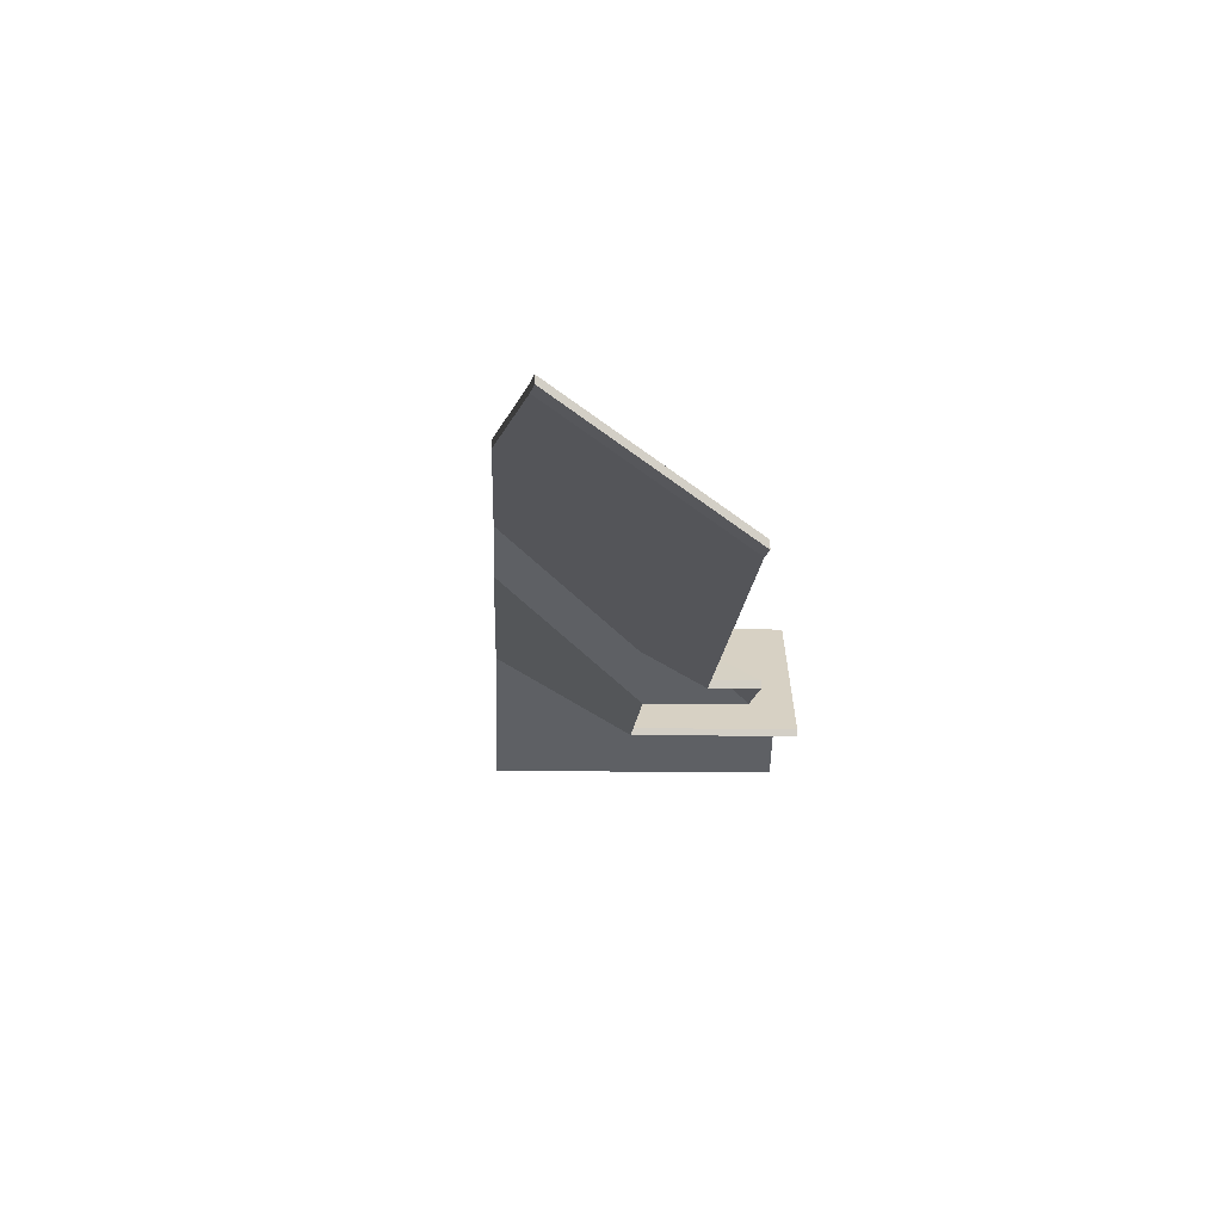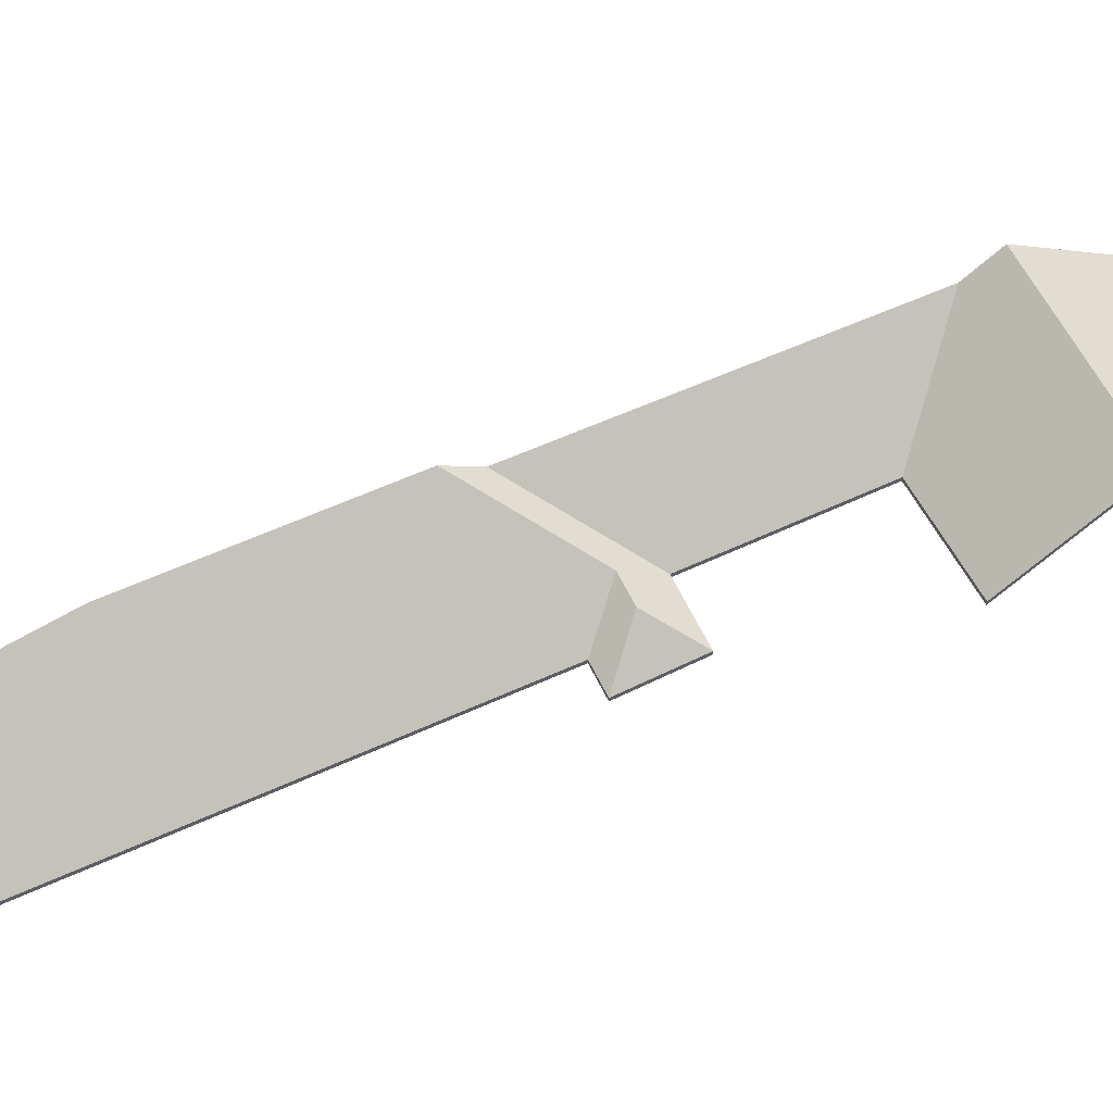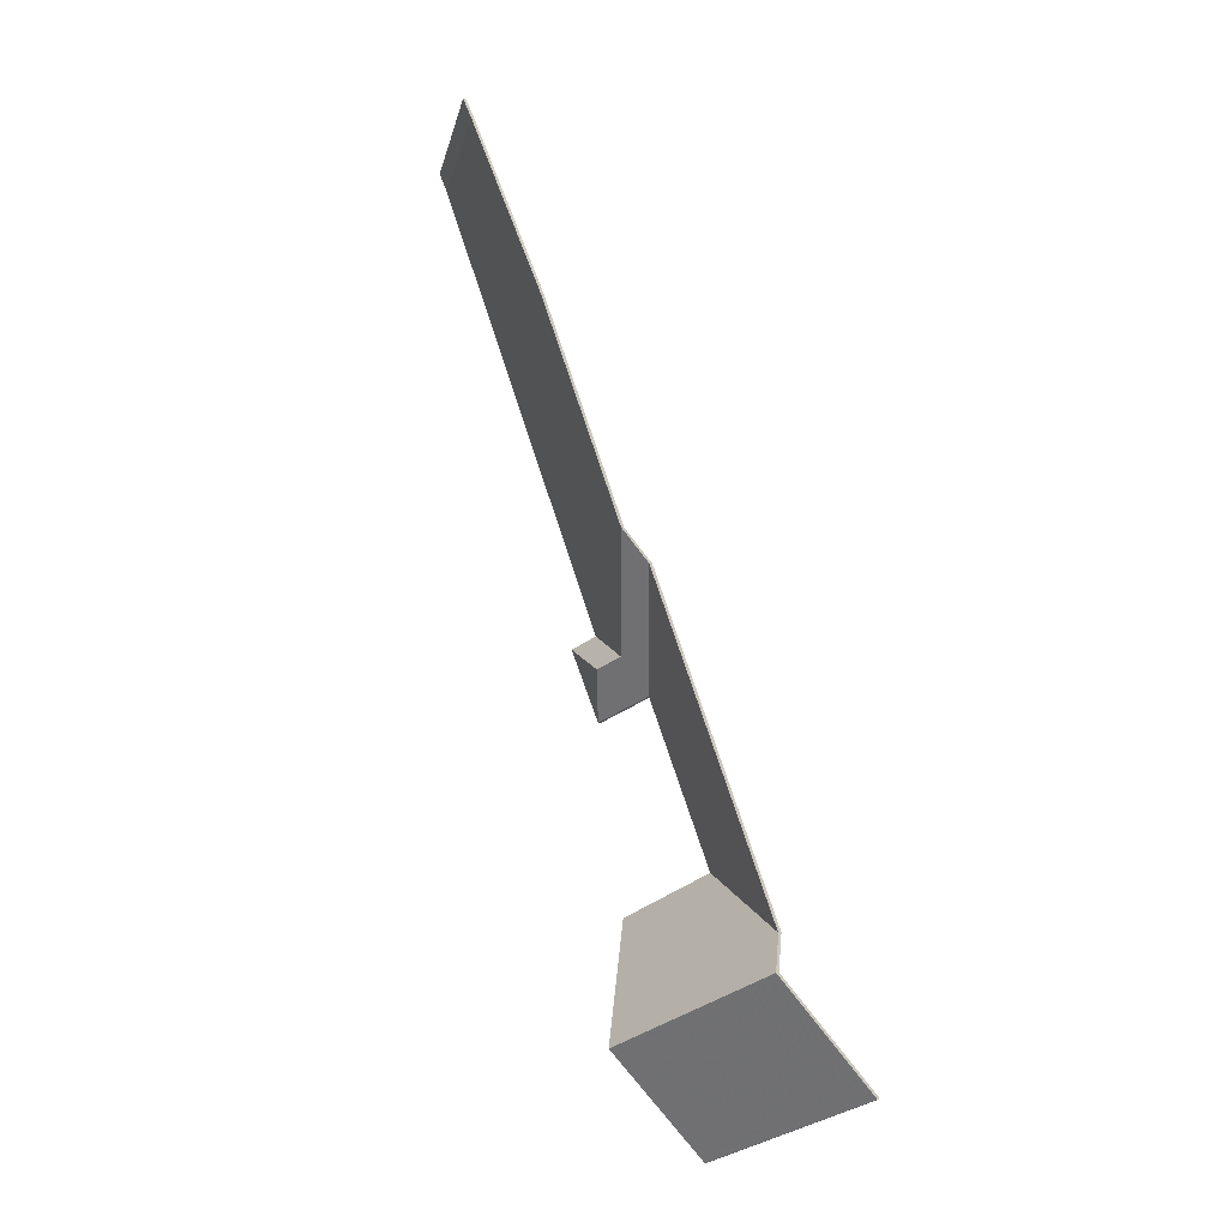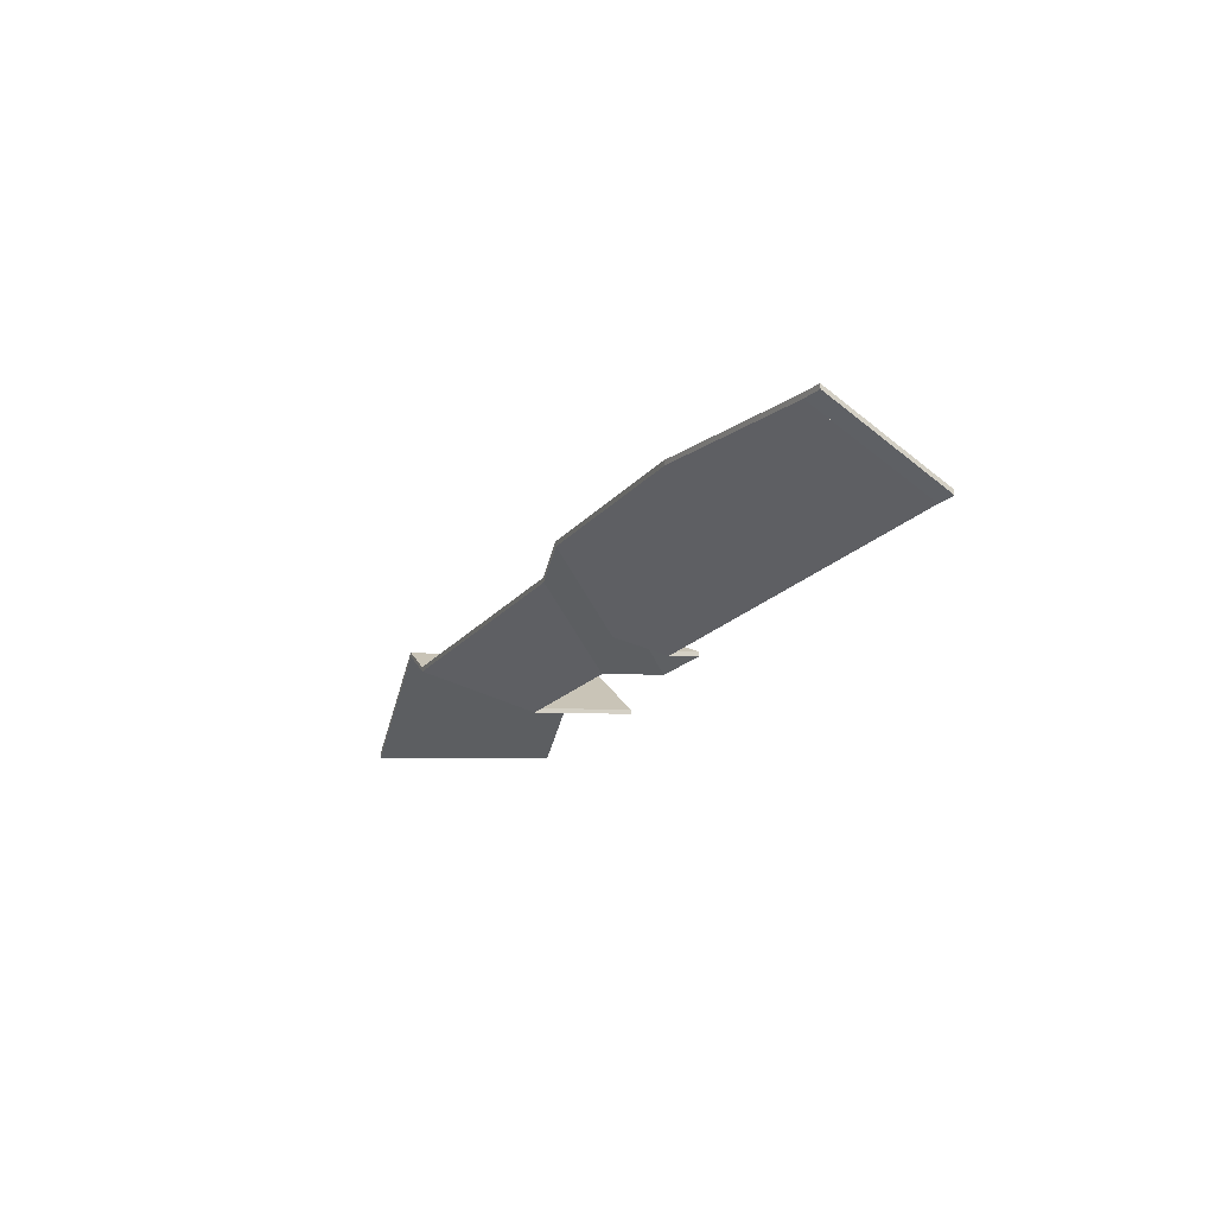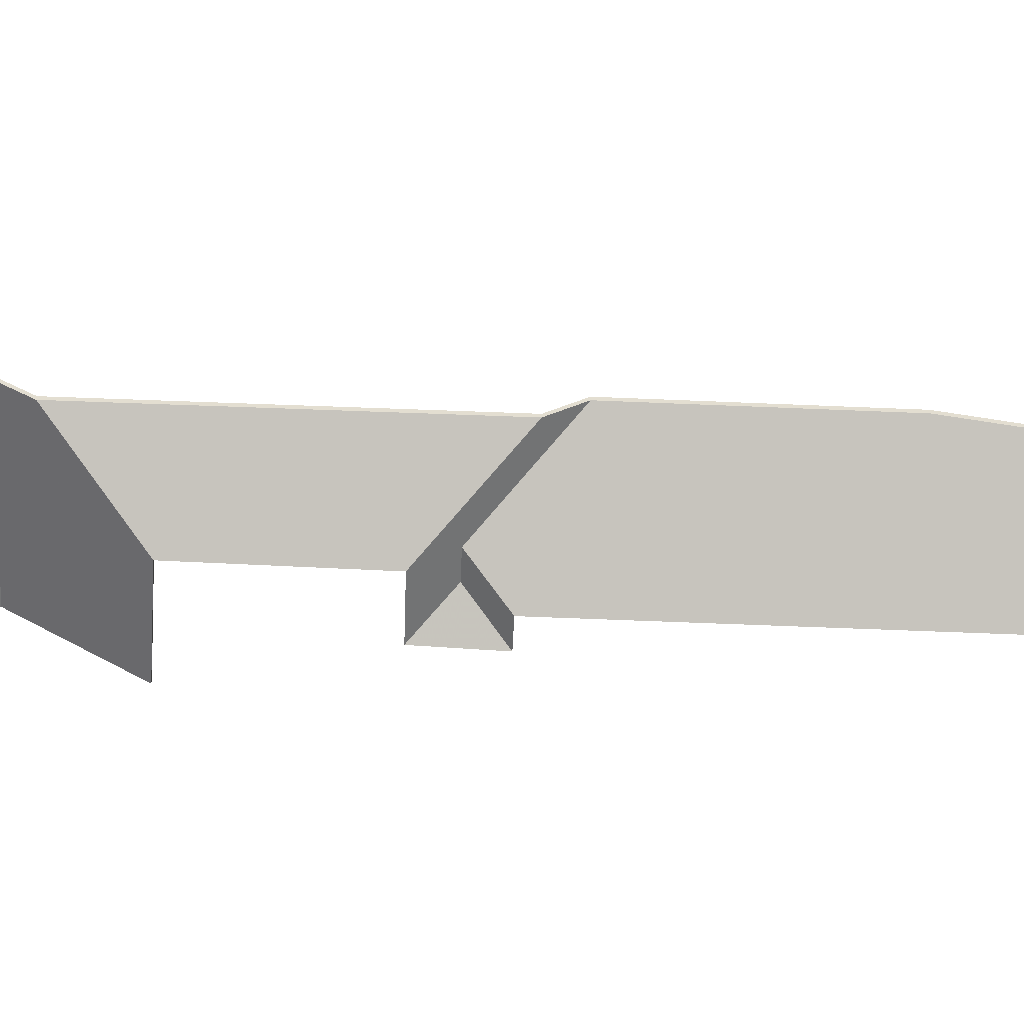
<metadata>
{"format":"obj","ext":"obj","renderer":"f3d","projection":"perspective","resolution":1024,"background":"white","views":[{"elev":-8.2,"azim":21.3,"up":"+Y"},{"elev":58.3,"azim":87.5,"up":"+Y"},{"elev":-2.7,"azim":-142.5,"up":"+Z"},{"elev":76.1,"azim":-4.4,"up":"+Z"},{"elev":-54.6,"azim":-69.8,"up":"+Y"}]}
</metadata>
<code>
v 4.046 0.01317 1.406
v 4.094 -0.0238 1.384
v 4.094 -0.02607 1.384
v 4.046 0.0109 1.406
v 4.051 0.0129 1.416
v 4.046 0.01317 1.406
v 4.046 0.0109 1.406
v 4.051 0.01063 1.416
v 4.099 -0.0238 1.393
v 4.051 0.0129 1.416
v 4.051 0.01063 1.416
v 4.099 -0.02607 1.393
v 4.094 -0.0238 1.384
v 4.099 -0.0238 1.393
v 4.099 -0.02607 1.393
v 4.094 -0.02607 1.384
v 4.051 0.0129 1.416
v 4.099 -0.0238 1.393
v 4.094 -0.0238 1.384
v 4.046 0.01317 1.406
v 4.094 -0.02607 1.384
v 4.099 -0.02607 1.393
v 4.051 0.01063 1.416
v 4.046 0.0109 1.406
v 3.976 -0.0105 1.151
v 4 -0.0238 1.161
v 4 -0.02607 1.161
v 3.976 -0.01277 1.151
v 3.952 0.01962 1.207
v 3.976 -0.0105 1.151
v 3.976 -0.01277 1.151
v 3.952 0.01735 1.207
v 3.998 0.0196 1.316
v 3.952 0.01962 1.207
v 3.952 0.01735 1.207
v 3.998 0.01733 1.316
v 4 -0.0238 1.161
v 4.094 -0.0238 1.384
v 4.094 -0.02607 1.384
v 4 -0.02607 1.161
v 4.094 -0.0238 1.384
v 4.046 0.01317 1.406
v 4.046 0.0109 1.406
v 4.094 -0.02607 1.384
v 4.046 0.01317 1.406
v 3.998 0.0196 1.316
v 3.998 0.01733 1.316
v 4.046 0.0109 1.406
v 3.952 0.01962 1.207
v 3.998 0.0196 1.316
v 4.046 0.01317 1.406
v 4.094 -0.0238 1.384
v 4 -0.0238 1.161
v 3.976 -0.0105 1.151
v 4.046 0.0109 1.406
v 3.998 0.01733 1.316
v 3.952 0.01735 1.207
v 3.976 -0.01277 1.151
v 4 -0.02607 1.161
v 4.094 -0.02607 1.384
v 4.015 -0.0238 1.155
v 4 -0.0238 1.161
v 4 -0.02607 1.161
v 4.015 -0.02607 1.155
v 3.989 -0.01053 1.145
v 4.015 -0.0238 1.155
v 4.015 -0.02607 1.155
v 3.989 -0.01281 1.145
v 3.976 -0.0105 1.151
v 3.989 -0.01053 1.145
v 3.989 -0.01281 1.145
v 3.976 -0.01277 1.151
v 4 -0.0238 1.161
v 3.976 -0.0105 1.151
v 3.976 -0.01277 1.151
v 4 -0.02607 1.161
v 3.989 -0.01053 1.145
v 3.976 -0.0105 1.151
v 4 -0.0238 1.161
v 4.015 -0.0238 1.155
v 4 -0.02607 1.161
v 3.976 -0.01277 1.151
v 3.989 -0.01281 1.145
v 4.015 -0.02607 1.155
v 3.989 -0.01053 1.145
v 3.999 -0.0238 1.121
v 3.999 -0.02607 1.121
v 3.989 -0.01281 1.145
v 3.999 -0.0238 1.121
v 4.015 -0.0238 1.155
v 4.015 -0.02607 1.155
v 3.999 -0.02607 1.121
v 4.015 -0.0238 1.155
v 3.989 -0.01053 1.145
v 3.989 -0.01281 1.145
v 4.015 -0.02607 1.155
v 3.999 -0.0238 1.121
v 3.989 -0.01053 1.145
v 4.015 -0.0238 1.155
v 4.015 -0.02607 1.155
v 3.989 -0.01281 1.145
v 3.999 -0.02607 1.121
v 3.952 0.01962 1.207
v 3.946 0.007665 1.191
v 3.946 0.005391 1.191
v 3.952 0.01735 1.207
v 3.976 -0.0105 1.151
v 3.952 0.01962 1.207
v 3.952 0.01735 1.207
v 3.976 -0.01277 1.151
v 3.946 0.007665 1.191
v 3.97 -0.0238 1.133
v 3.97 -0.02607 1.133
v 3.946 0.005391 1.191
v 3.989 -0.01053 1.145
v 3.976 -0.0105 1.151
v 3.976 -0.01277 1.151
v 3.989 -0.01281 1.145
v 3.97 -0.0238 1.133
v 3.999 -0.0238 1.121
v 3.999 -0.02607 1.121
v 3.97 -0.02607 1.133
v 3.999 -0.0238 1.121
v 3.989 -0.01053 1.145
v 3.989 -0.01281 1.145
v 3.999 -0.02607 1.121
v 3.946 0.007665 1.191
v 3.952 0.01962 1.207
v 3.976 -0.0105 1.151
v 3.97 -0.0238 1.133
v 3.989 -0.01053 1.145
v 3.999 -0.0238 1.121
v 3.976 -0.01277 1.151
v 3.952 0.01735 1.207
v 3.946 0.005391 1.191
v 3.999 -0.02607 1.121
v 3.989 -0.01281 1.145
v 3.97 -0.02607 1.133
v 3.879 0.006574 1.032
v 3.935 -0.0238 1.054
v 3.935 -0.02607 1.054
v 3.879 0.0043 1.032
v 3.935 -0.0238 1.054
v 3.97 -0.0238 1.133
v 3.97 -0.02607 1.133
v 3.935 -0.02607 1.054
v 3.946 0.007665 1.191
v 3.879 0.006574 1.032
v 3.879 0.0043 1.032
v 3.946 0.005391 1.191
v 3.97 -0.0238 1.133
v 3.946 0.007665 1.191
v 3.946 0.005391 1.191
v 3.97 -0.02607 1.133
v 3.879 0.006574 1.032
v 3.946 0.007665 1.191
v 3.97 -0.0238 1.133
v 3.935 -0.0238 1.054
v 3.97 -0.02607 1.133
v 3.946 0.005391 1.191
v 3.879 0.0043 1.032
v 3.935 -0.02607 1.054
v 3.961 0.01682 0.9776
v 3.984 -0.0238 1.031
v 3.984 -0.02607 1.031
v 3.961 0.01455 0.9776
v 3.984 -0.0238 1.031
v 3.935 -0.0238 1.054
v 3.935 -0.02607 1.054
v 3.984 -0.02607 1.031
v 3.872 0.01828 1.017
v 3.961 0.01682 0.9776
v 3.961 0.01455 0.9776
v 3.872 0.01601 1.017
v 3.879 0.006574 1.032
v 3.872 0.01828 1.017
v 3.872 0.01601 1.017
v 3.879 0.0043 1.032
v 3.935 -0.0238 1.054
v 3.879 0.006574 1.032
v 3.879 0.0043 1.032
v 3.935 -0.02607 1.054
v 3.872 0.01828 1.017
v 3.879 0.006574 1.032
v 3.935 -0.0238 1.054
v 3.984 -0.0238 1.031
v 3.961 0.01682 0.9776
v 3.935 -0.02607 1.054
v 3.879 0.0043 1.032
v 3.872 0.01601 1.017
v 3.961 0.01455 0.9776
v 3.984 -0.02607 1.031
v 3.872 0.01828 1.017
v 3.849 -0.0238 0.9612
v 3.849 -0.02607 0.9612
v 3.872 0.01601 1.017
v 3.849 -0.0238 0.9612
v 3.938 -0.0238 0.9244
v 3.938 -0.02607 0.9244
v 3.849 -0.02607 0.9612
v 3.961 0.01682 0.9776
v 3.872 0.01828 1.017
v 3.872 0.01601 1.017
v 3.961 0.01455 0.9776
v 3.938 -0.0238 0.9244
v 3.961 0.01682 0.9776
v 3.961 0.01455 0.9776
v 3.938 -0.02607 0.9244
v 3.872 0.01828 1.017
v 3.961 0.01682 0.9776
v 3.938 -0.0238 0.9244
v 3.849 -0.0238 0.9612
v 3.938 -0.02607 0.9244
v 3.961 0.01455 0.9776
v 3.872 0.01601 1.017
v 3.849 -0.02607 0.9612
f 1 2 3
f 1 3 4
f 5 6 7
f 5 7 8
f 9 10 11
f 9 11 12
f 13 14 15
f 13 15 16
f 17 18 19
f 17 19 20
f 21 22 23
f 21 23 24
f 25 26 27
f 25 27 28
f 29 30 31
f 29 31 32
f 33 34 35
f 33 35 36
f 37 38 39
f 37 39 40
f 41 42 43
f 41 43 44
f 45 46 47
f 45 47 48
f 49 50 51
f 49 51 52
f 49 52 53
f 49 53 54
f 55 56 57
f 55 57 58
f 55 58 59
f 55 59 60
f 61 62 63
f 61 63 64
f 65 66 67
f 65 67 68
f 69 70 71
f 69 71 72
f 73 74 75
f 73 75 76
f 77 78 79
f 77 79 80
f 81 82 83
f 81 83 84
f 85 86 87
f 85 87 88
f 89 90 91
f 89 91 92
f 93 94 95
f 93 95 96
f 97 98 99
f 100 101 102
f 103 104 105
f 103 105 106
f 107 108 109
f 107 109 110
f 111 112 113
f 111 113 114
f 115 116 117
f 115 117 118
f 119 120 121
f 119 121 122
f 123 124 125
f 123 125 126
f 127 128 129
f 130 127 129
f 130 129 131
f 130 131 132
f 133 134 135
f 136 137 138
f 138 137 133
f 138 133 135
f 139 140 141
f 139 141 142
f 143 144 145
f 143 145 146
f 147 148 149
f 147 149 150
f 151 152 153
f 151 153 154
f 155 156 157
f 155 157 158
f 159 160 161
f 159 161 162
f 163 164 165
f 163 165 166
f 167 168 169
f 167 169 170
f 171 172 173
f 171 173 174
f 175 176 177
f 175 177 178
f 179 180 181
f 179 181 182
f 183 184 185
f 183 185 186
f 183 186 187
f 188 189 190
f 188 190 191
f 188 191 192
f 193 194 195
f 193 195 196
f 197 198 199
f 197 199 200
f 201 202 203
f 201 203 204
f 205 206 207
f 205 207 208
f 209 210 211
f 209 211 212
f 213 214 215
f 213 215 216

</code>
